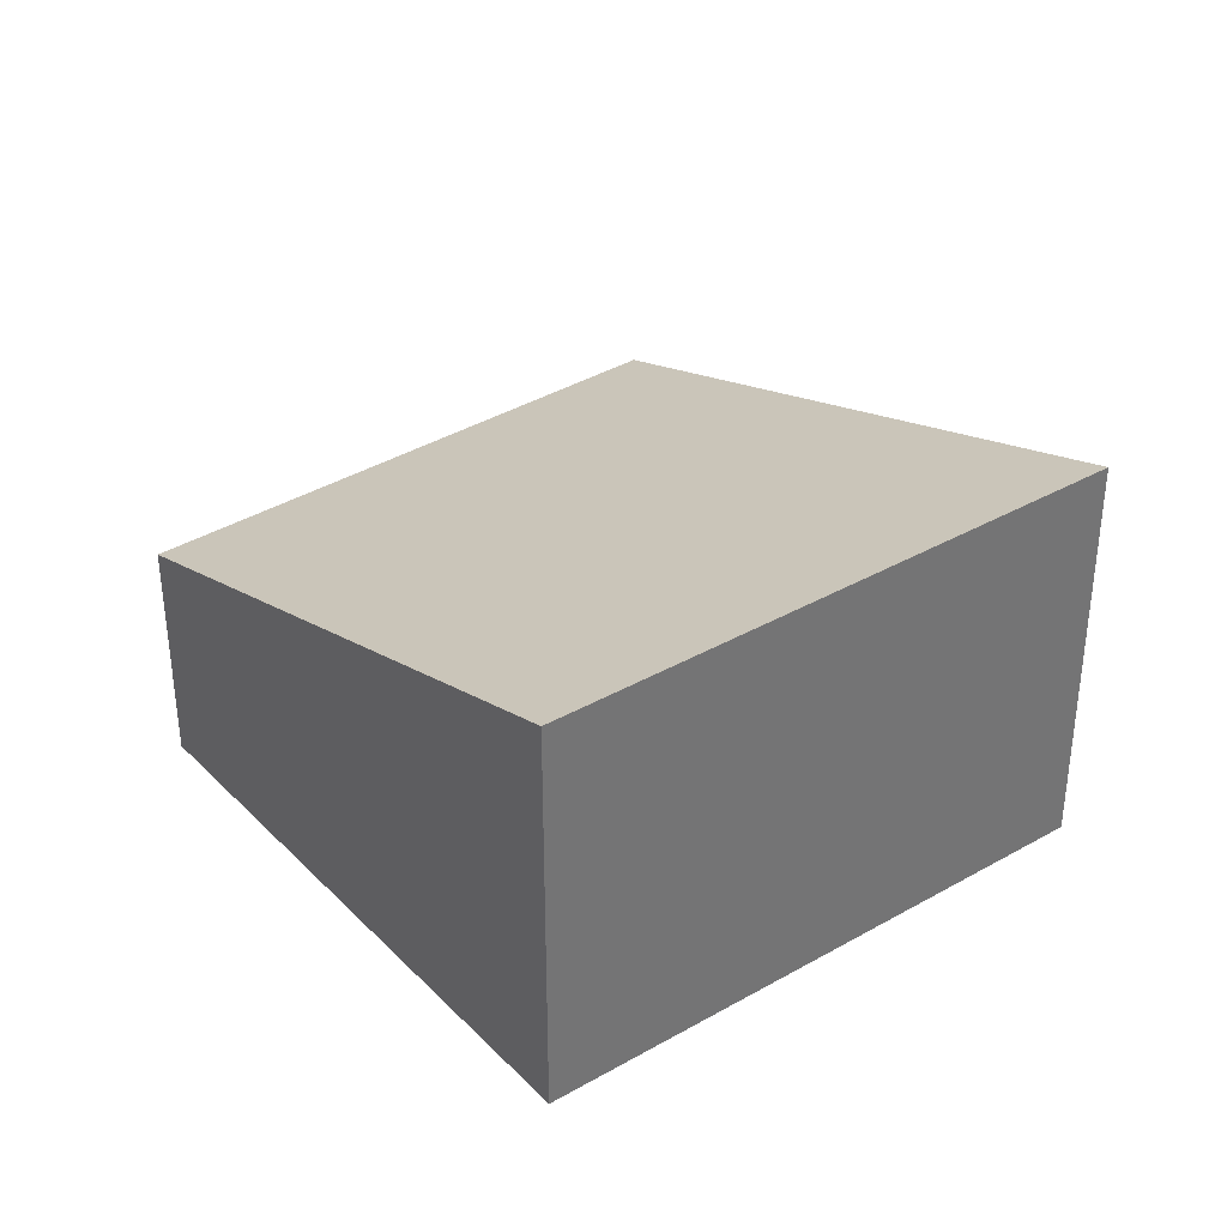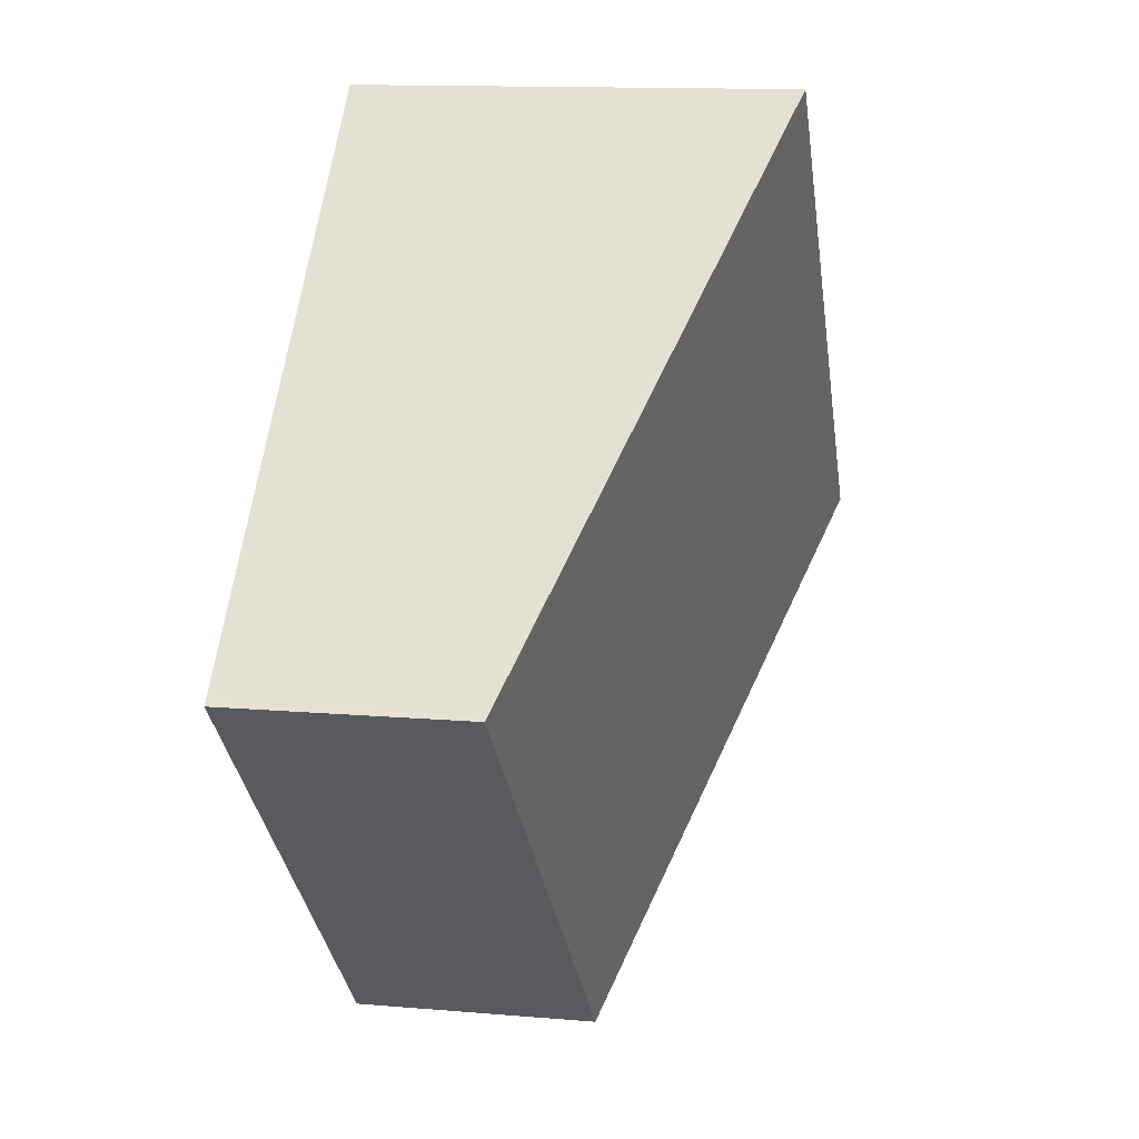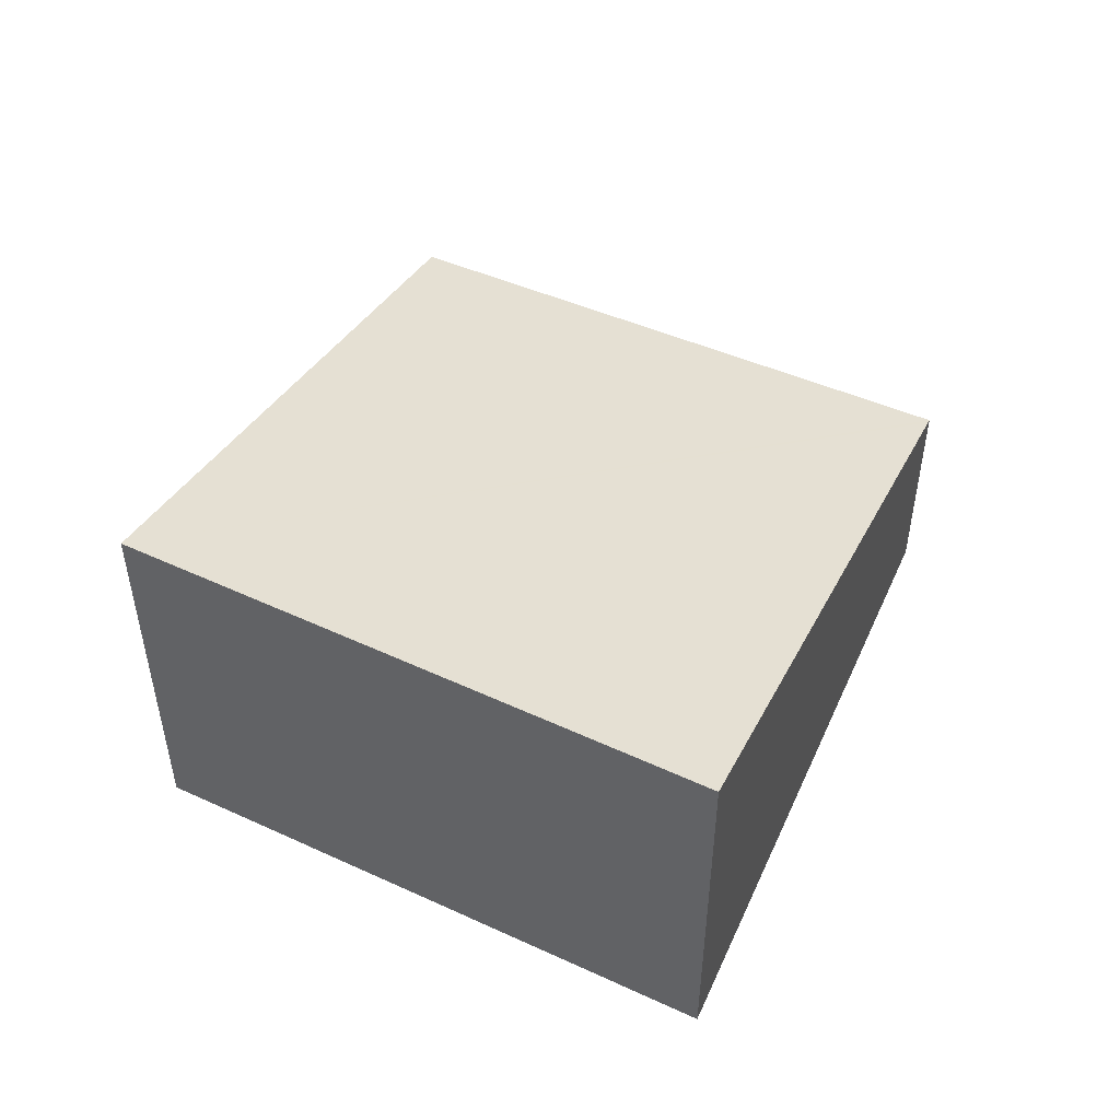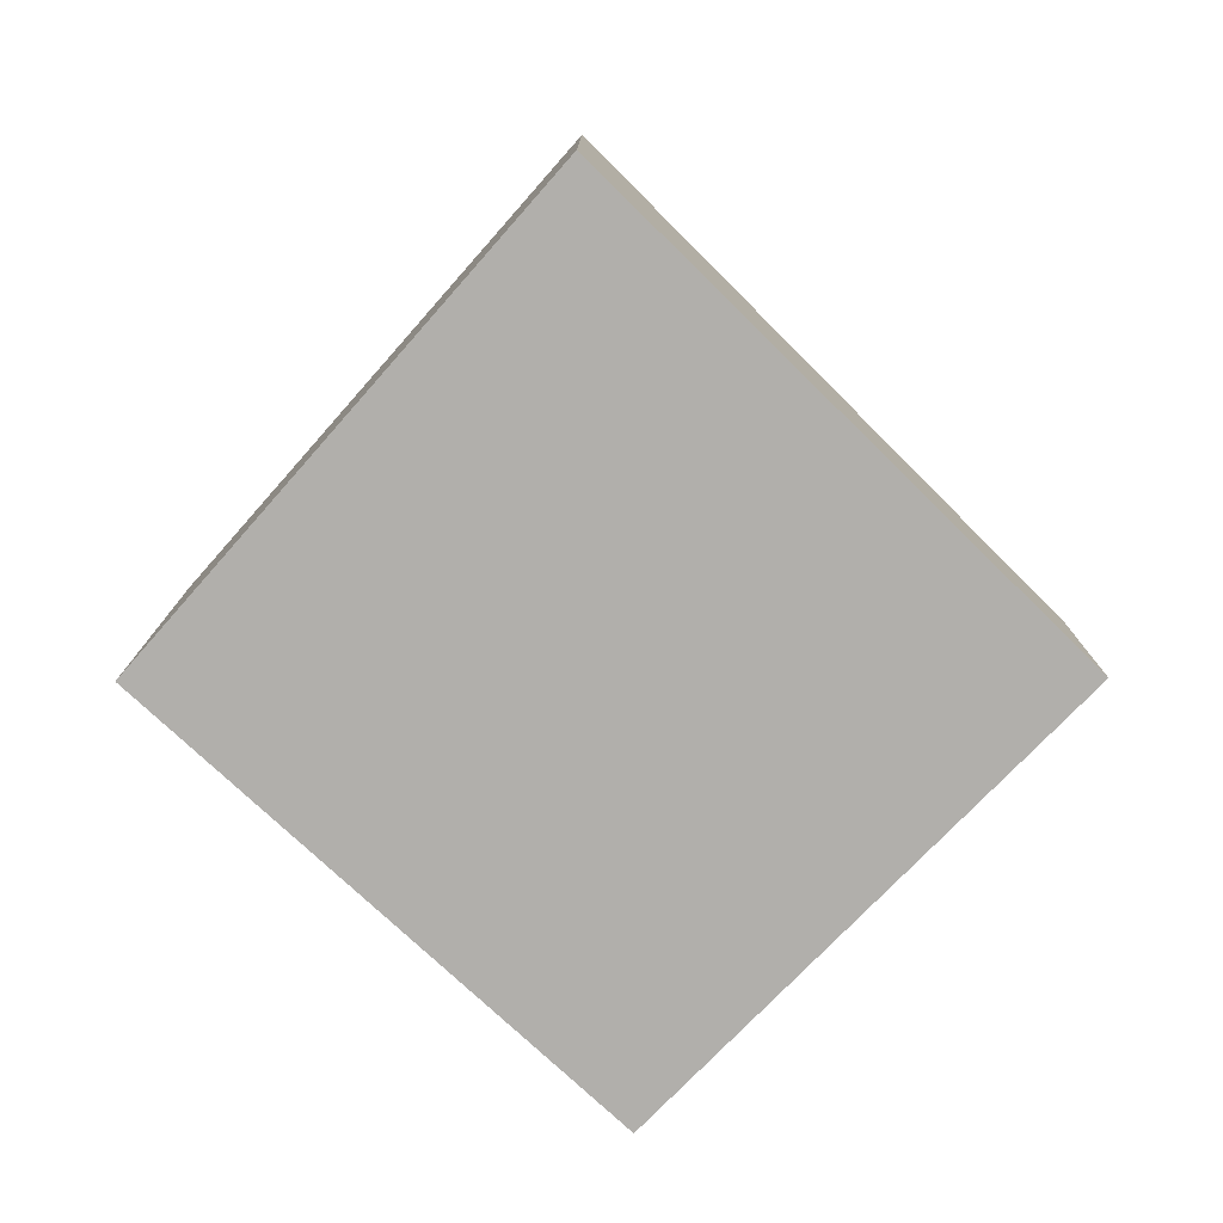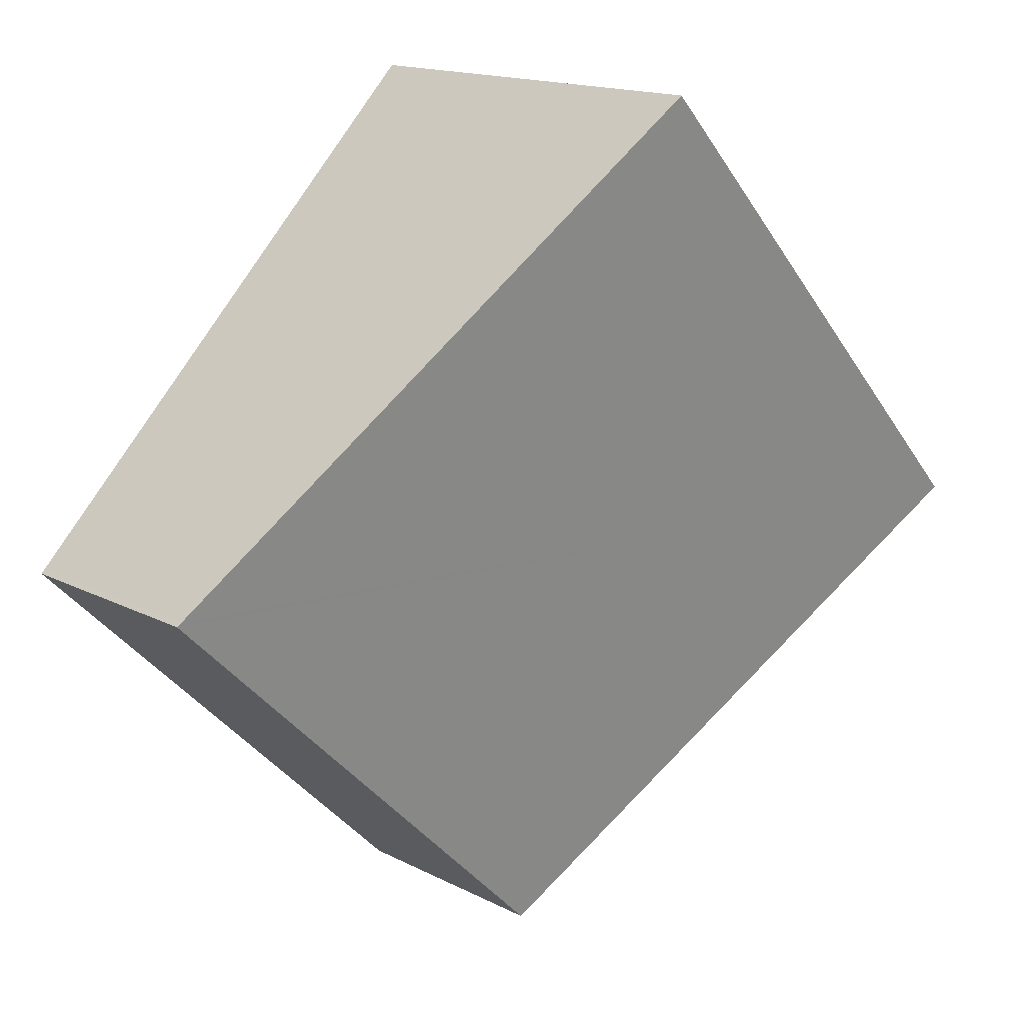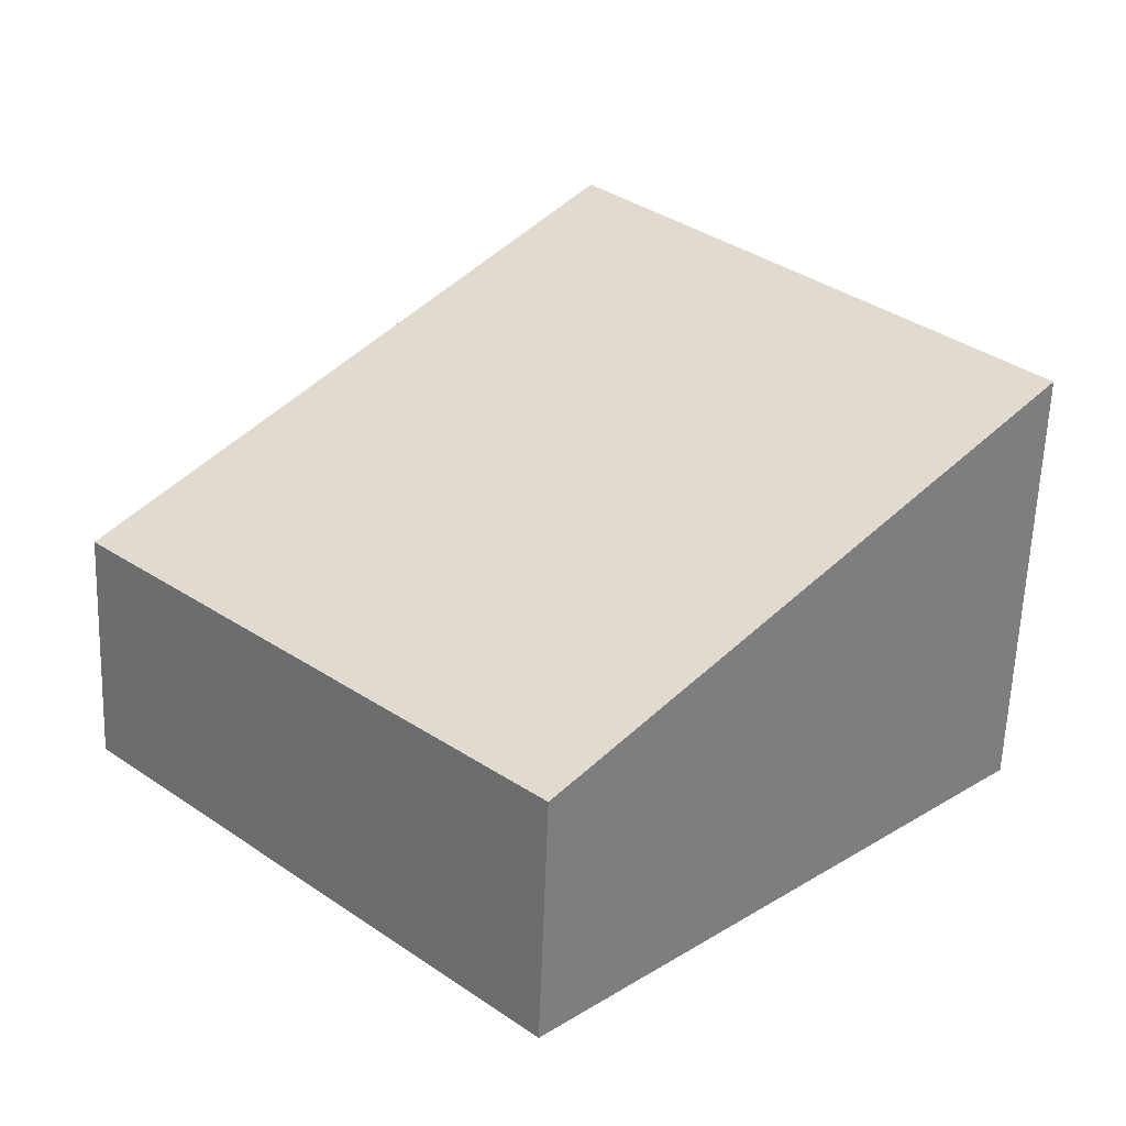
<metadata>
{"format":"obj","ext":"obj","renderer":"f3d","projection":"perspective","resolution":1024,"background":"white","views":[{"elev":36.3,"azim":-84.1,"up":"+Y"},{"elev":12.9,"azim":101.2,"up":"+Z"},{"elev":51.8,"azim":-20.9,"up":"+Y"},{"elev":-78.1,"azim":1.0,"up":"+Y"},{"elev":15.6,"azim":137.2,"up":"+Z"},{"elev":-61.0,"azim":177.9,"up":"+Z"}]}
</metadata>
<code>
v  0 4.205 2.575e-16
v  8.027 2.309 -0.84
v  4.503 2.381 -4.326
v  8.753 2.294 -0.121
v  8.717 2.309 -0.085
v  4.16 4.205 4.548
v  0 0 0
v  4.503 2.649e-16 -4.326
v  4.16 -2.785e-16 4.548
v  8.717 5.205e-18 -0.085
v  8.753 7.409e-18 -0.121
v  8.027 5.144e-17 -0.84
g defaultobject
f 1 2 3
f 2 1 4
f 4 1 5
f 5 1 6
f 3 7 1
f 7 3 8
f 7 6 1
f 6 7 9
f 9 5 6
f 5 9 10
f 5 10 4
f 4 10 11
f 2 8 3
f 8 2 4
f 8 4 12
f 12 4 11
f 11 10 12
f 8 9 7
f 9 8 12
f 9 12 10

</code>
